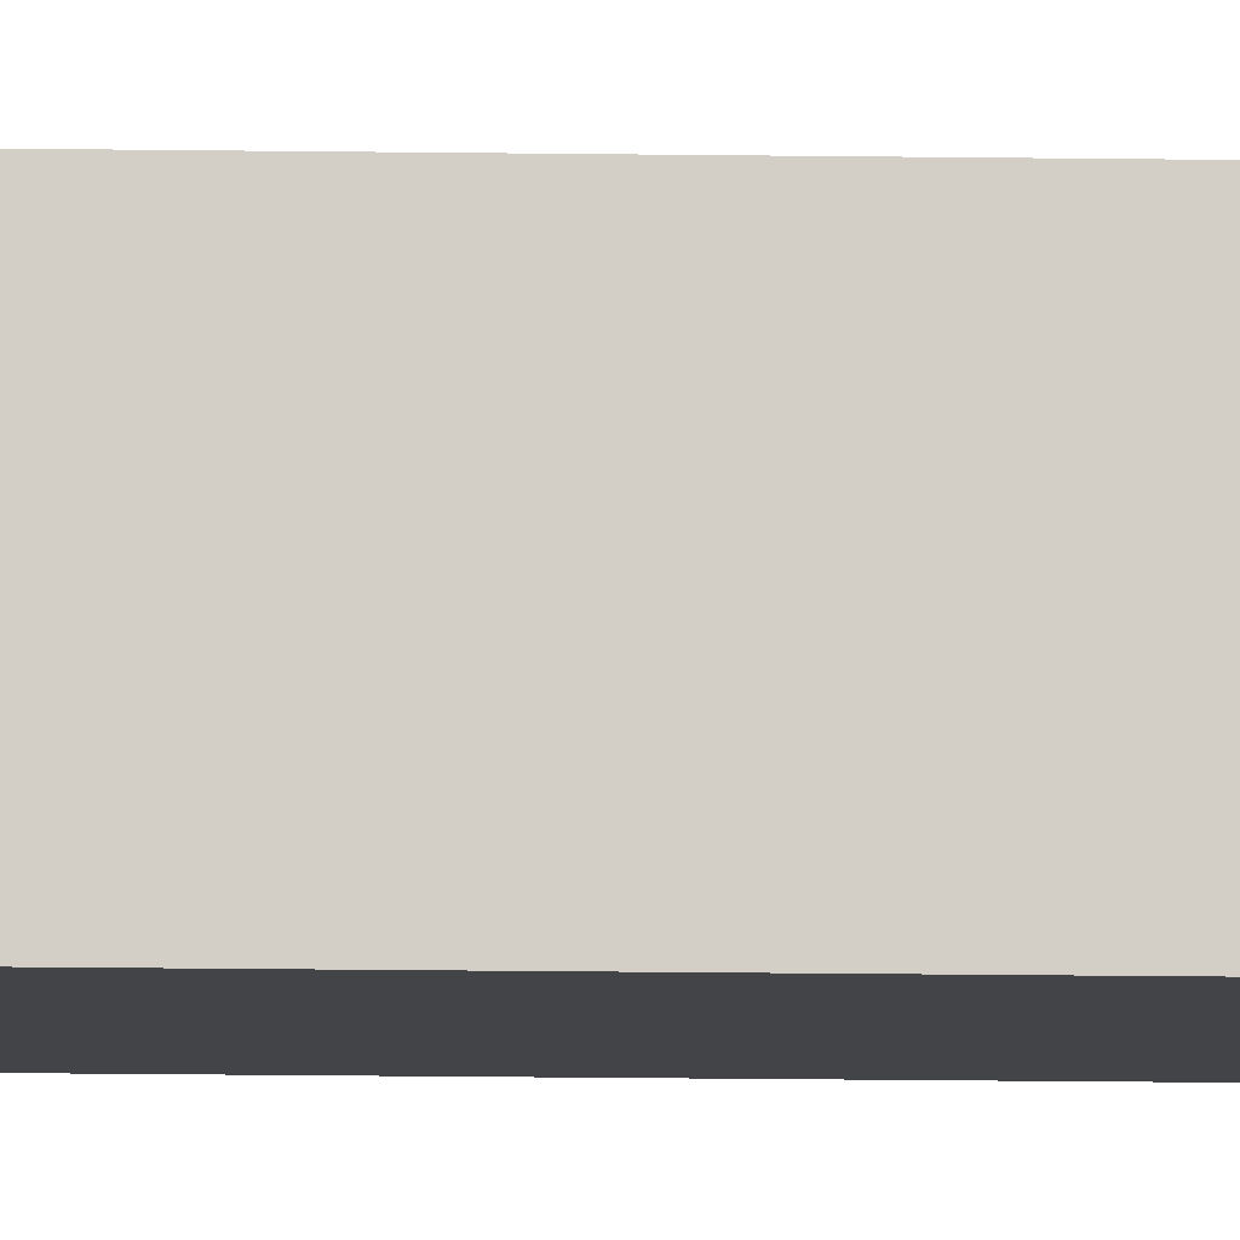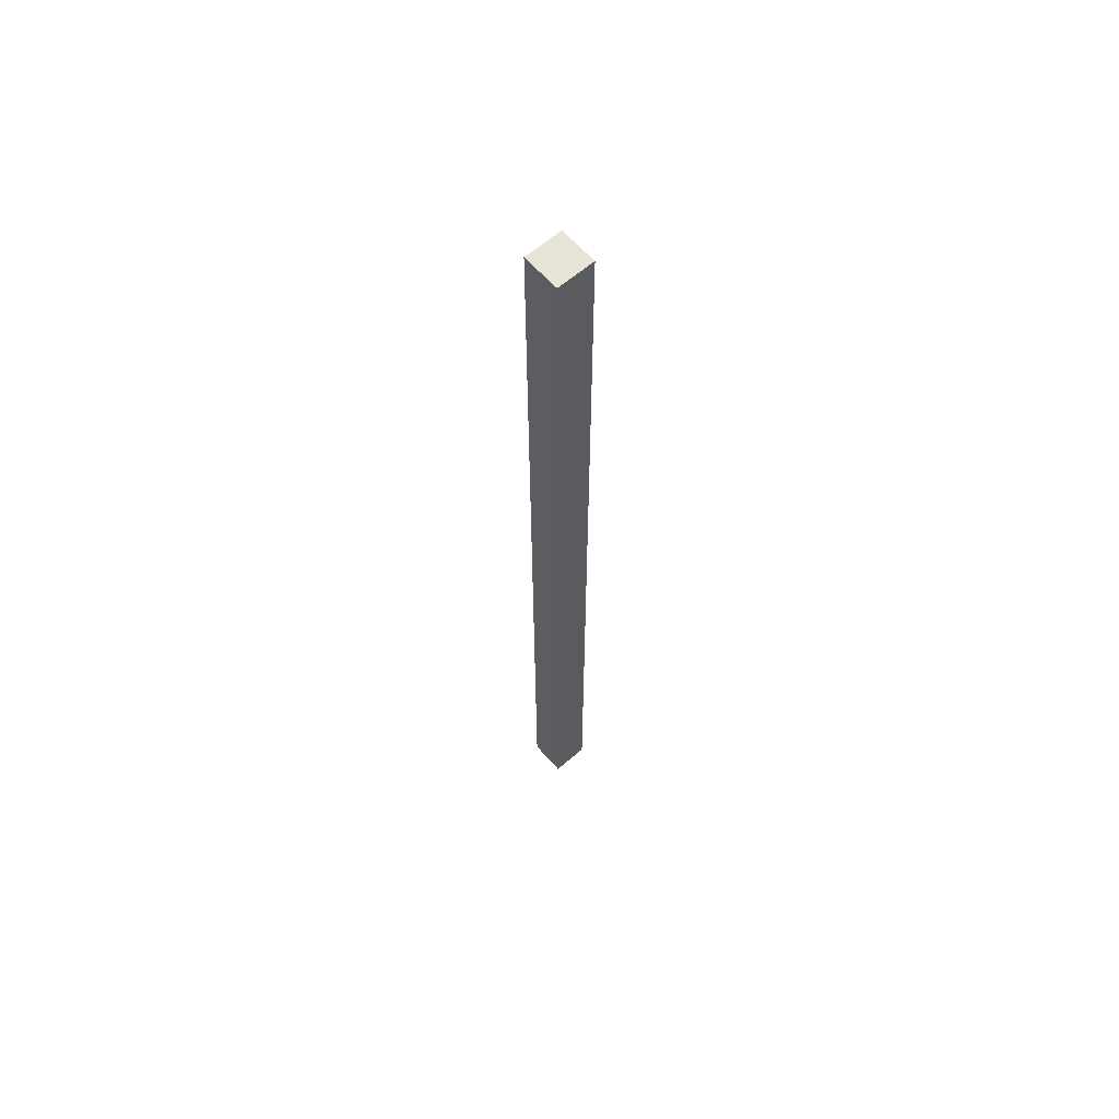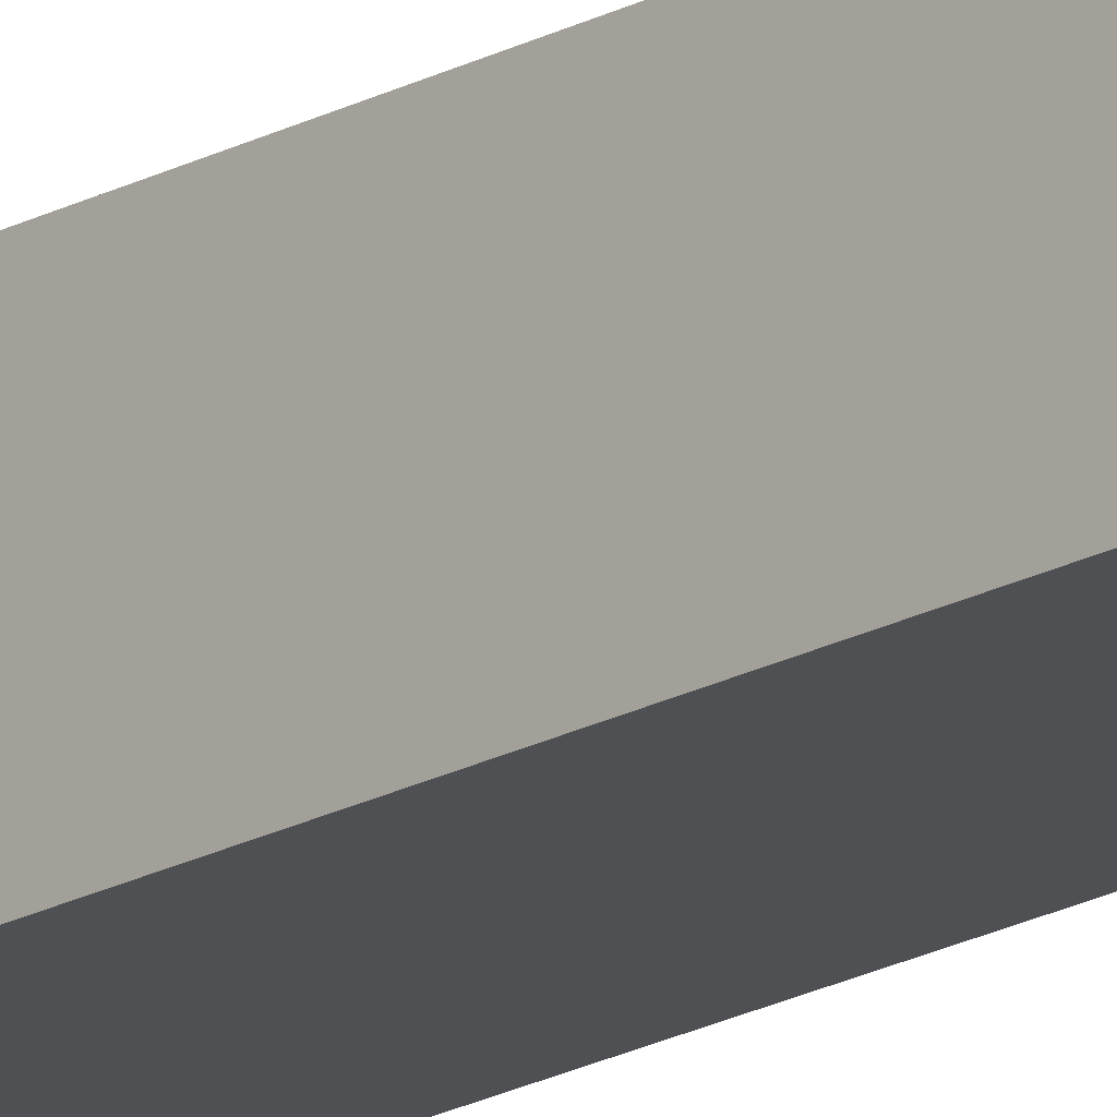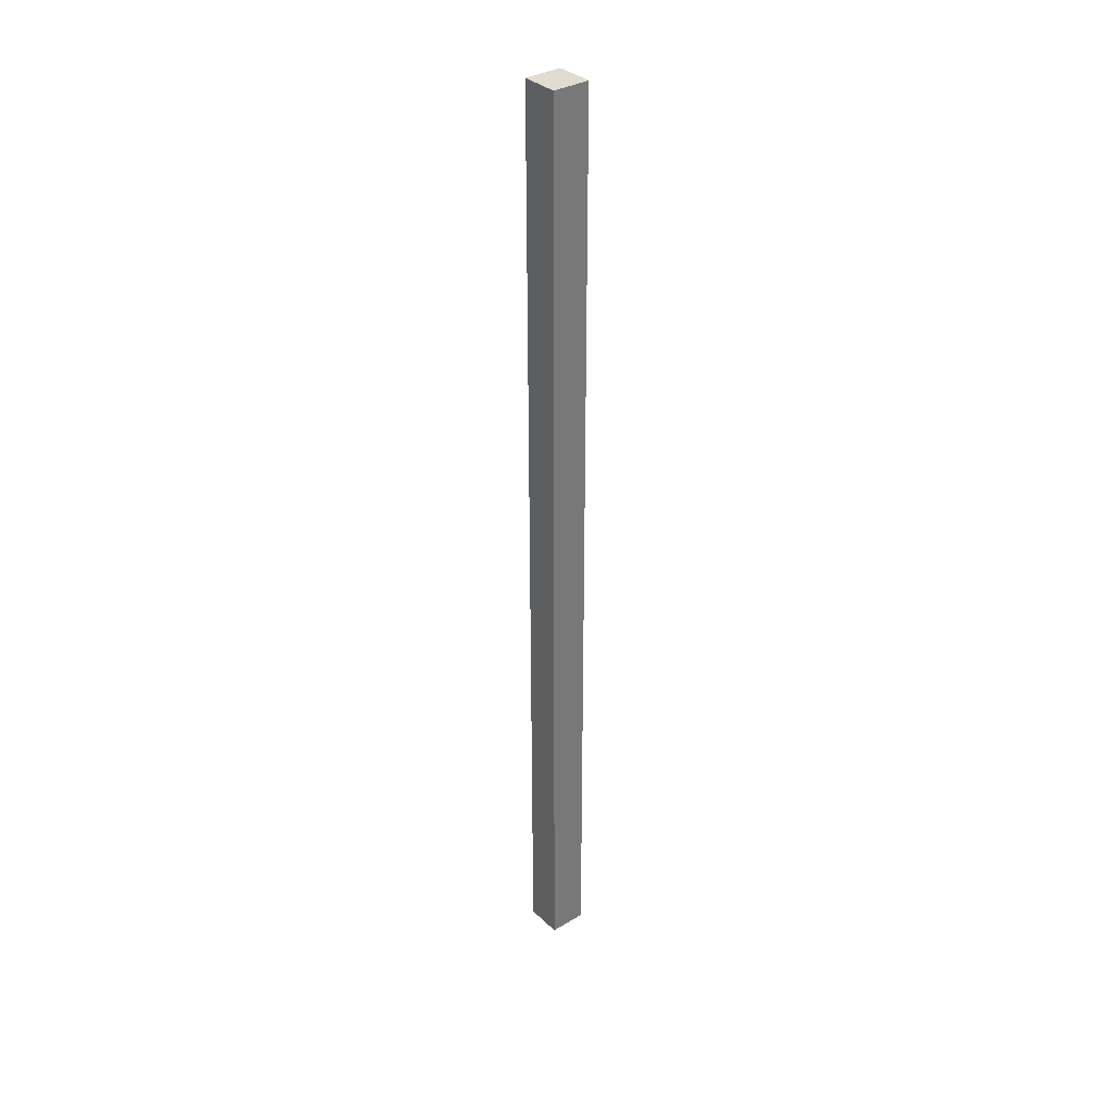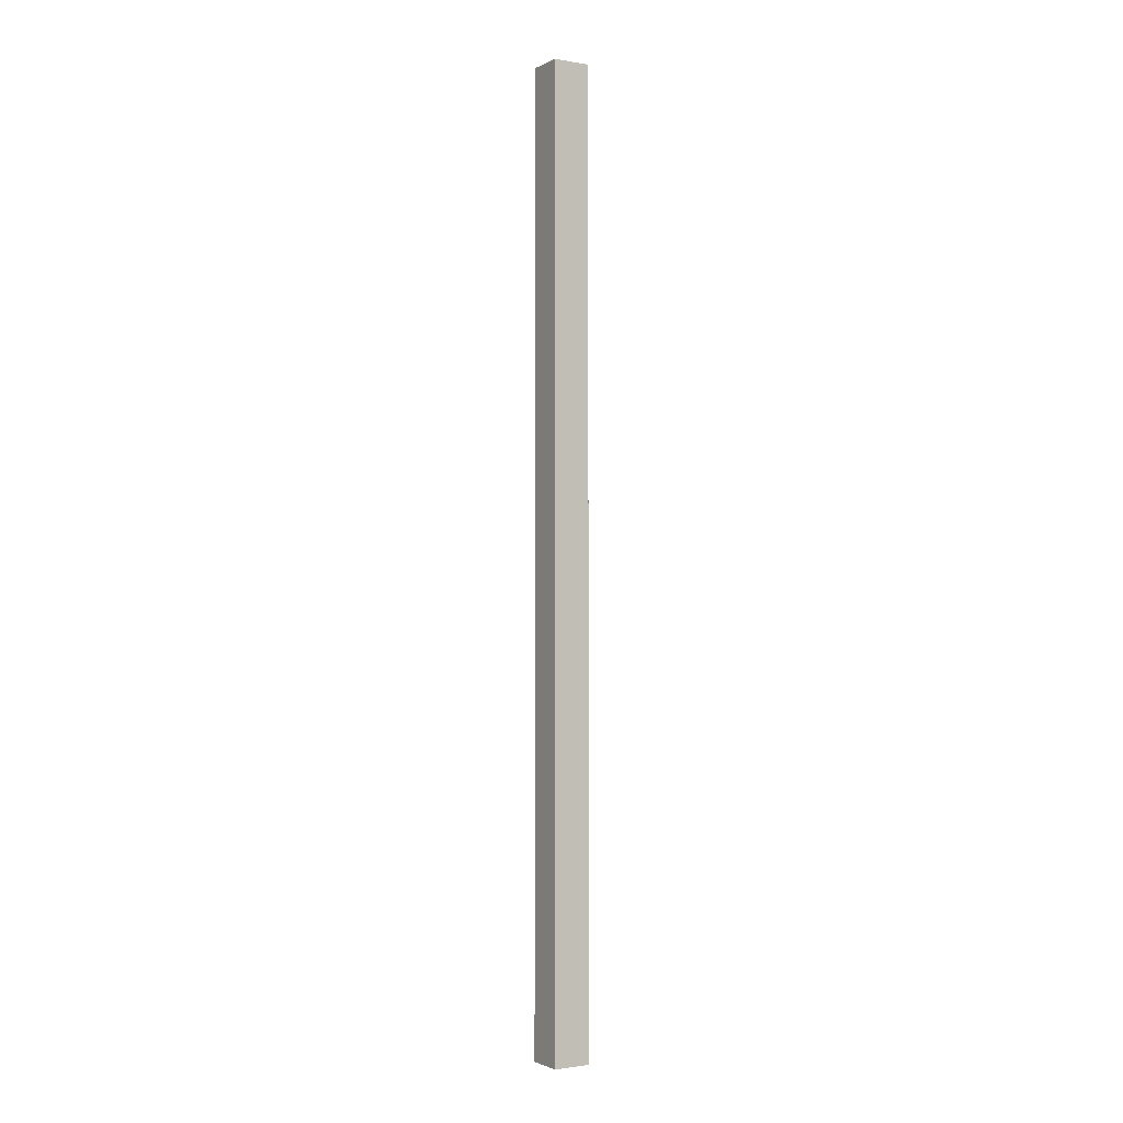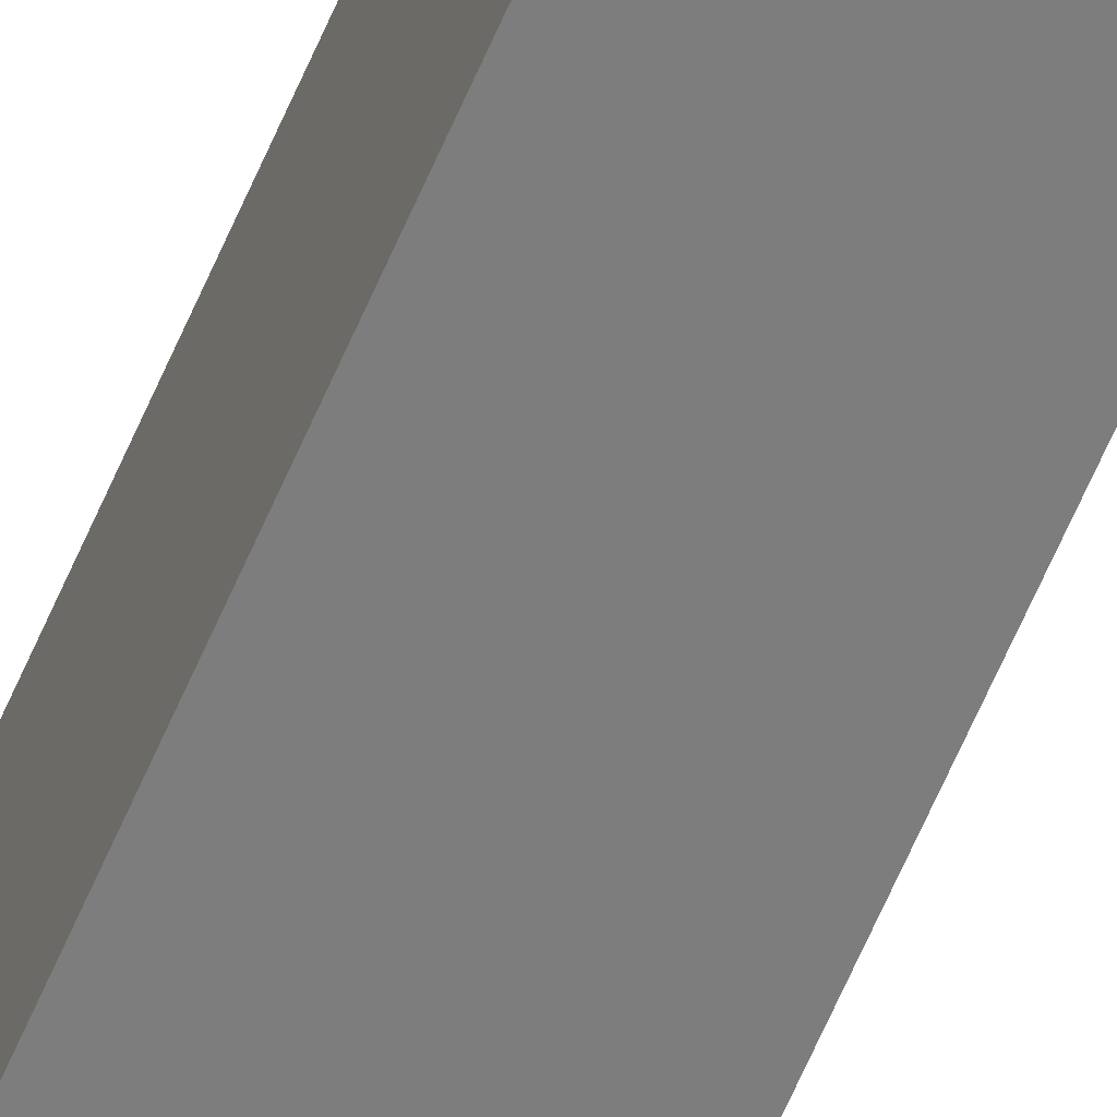
<metadata>
{"format":"obj","ext":"obj","renderer":"f3d","projection":"perspective","resolution":1024,"background":"white","views":[{"elev":-8.0,"azim":-93.5,"up":"+Y"},{"elev":62.2,"azim":48.7,"up":"+Z"},{"elev":-18.9,"azim":136.6,"up":"+Y"},{"elev":34.4,"azim":-128.8,"up":"+Z"},{"elev":-1.5,"azim":-31.2,"up":"+Z"},{"elev":-59.1,"azim":157.7,"up":"+Y"}]}
</metadata>
<code>
v -2176 -3.513e+04 -3516
v -2176 -3.513e+04 3894
v -2466 -3.513e+04 3894
v -2466 -3.513e+04 -3516
v -2466 -3.513e+04 -3516
v -2466 -3.513e+04 3894
v -2466 -3.542e+04 3894
v -2466 -3.542e+04 -3516
v -2466 -3.542e+04 -3516
v -2466 -3.542e+04 3894
v -2176 -3.542e+04 3894
v -2176 -3.542e+04 -3516
v -2176 -3.542e+04 -3516
v -2176 -3.542e+04 3894
v -2176 -3.513e+04 3894
v -2176 -3.513e+04 -3516
v -2176 -3.513e+04 -3516
v -2466 -3.513e+04 -3516
v -2466 -3.542e+04 -3516
v -2176 -3.542e+04 -3516
v -2466 -3.513e+04 3894
v -2176 -3.513e+04 3894
v -2176 -3.542e+04 3894
v -2466 -3.542e+04 3894
f 23 21 24
f 23 22 21
f 19 17 20
f 19 18 17
f 15 13 16
f 15 14 13
f 11 9 12
f 11 10 9
f 7 5 8
f 7 6 5
f 3 1 4
f 3 2 1

</code>
